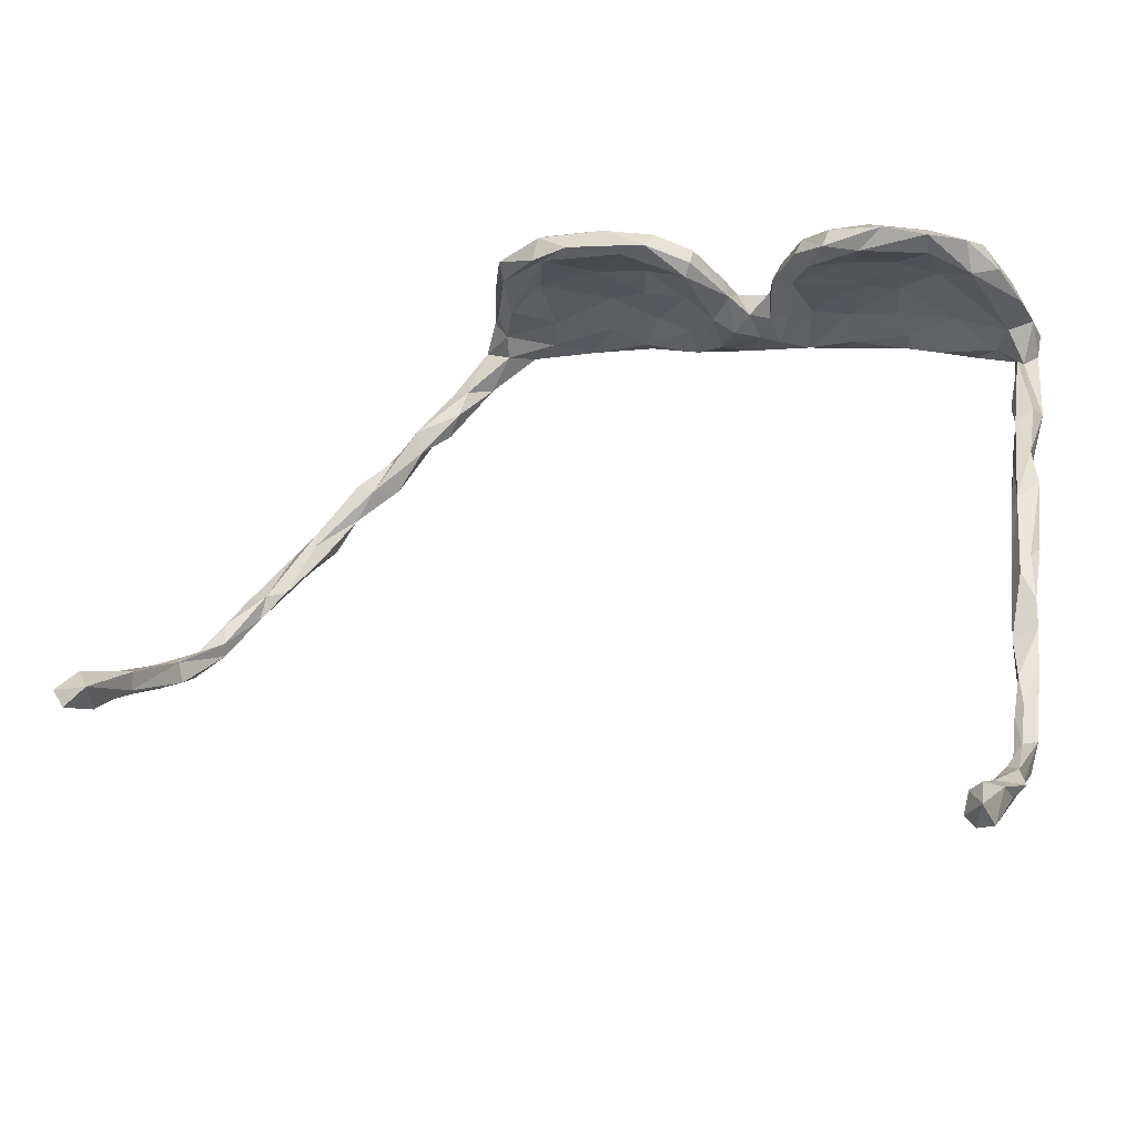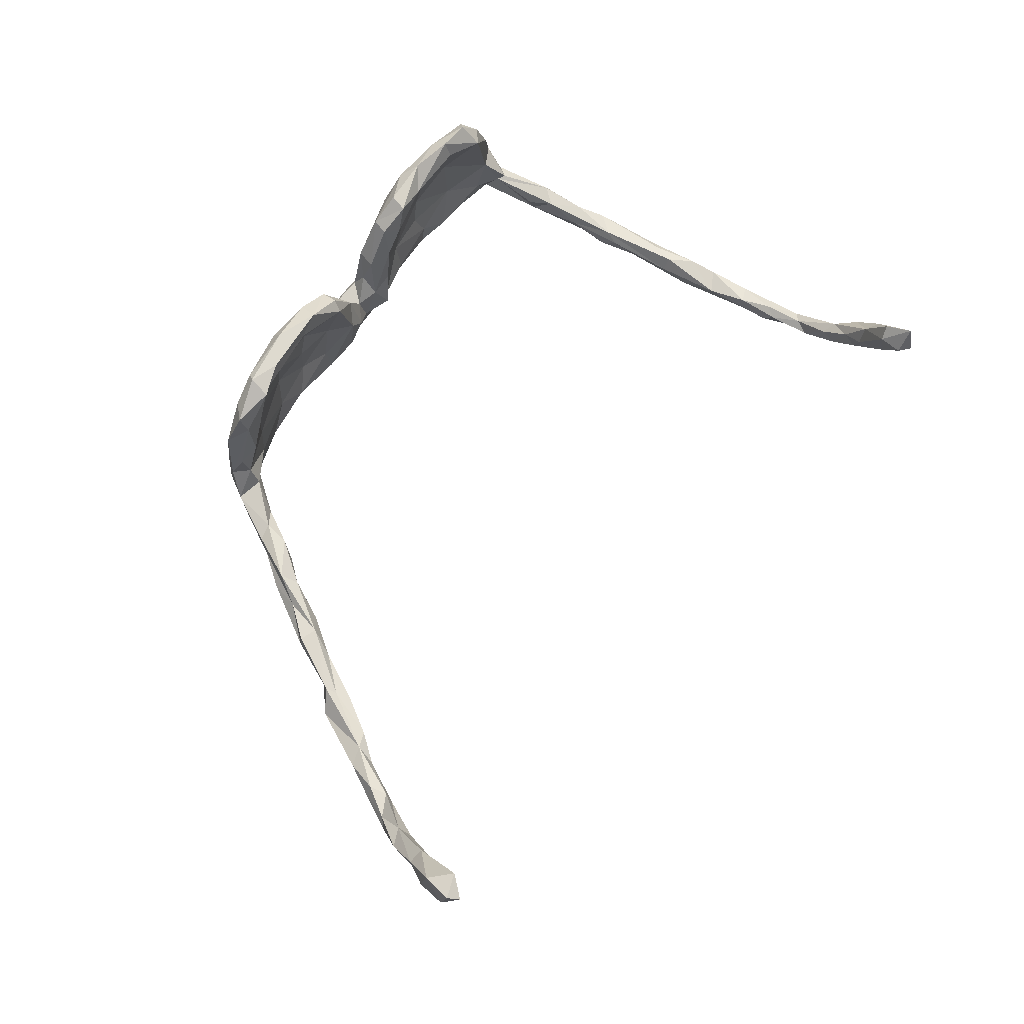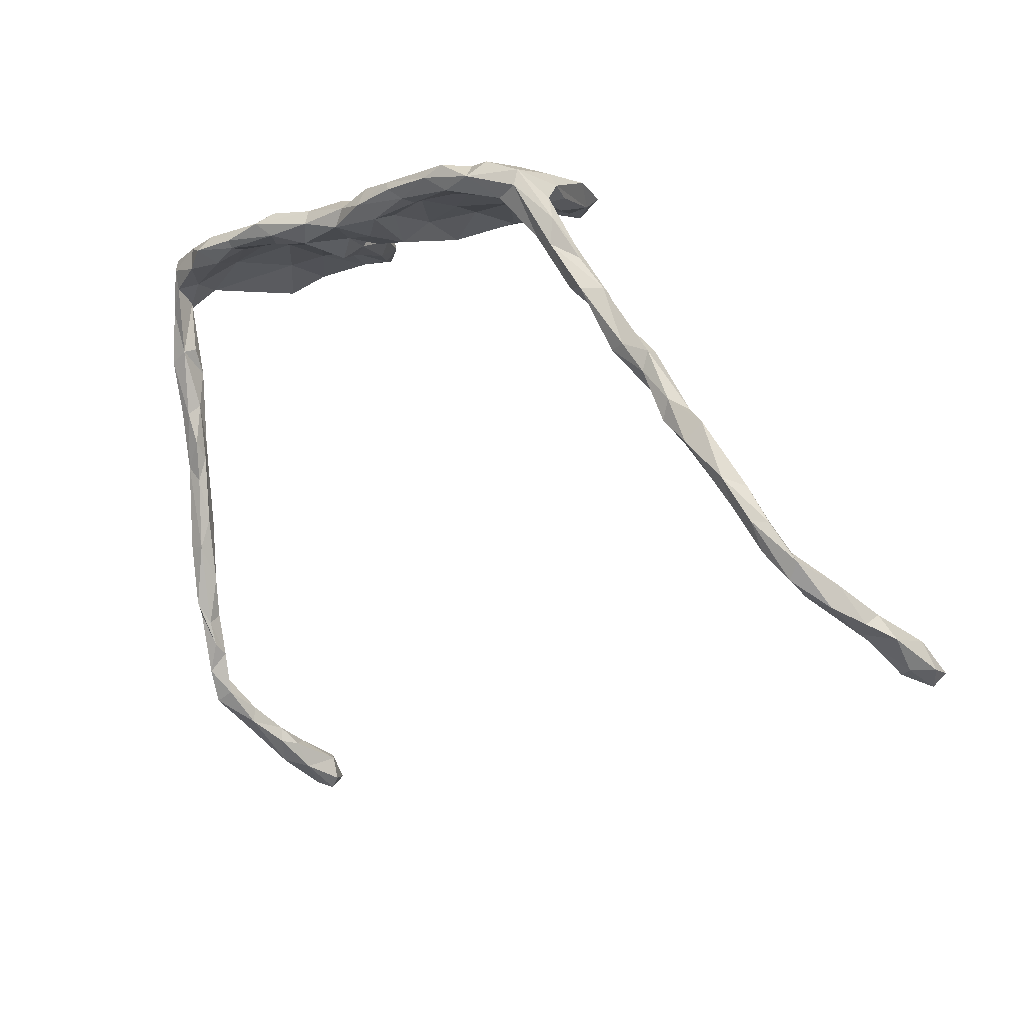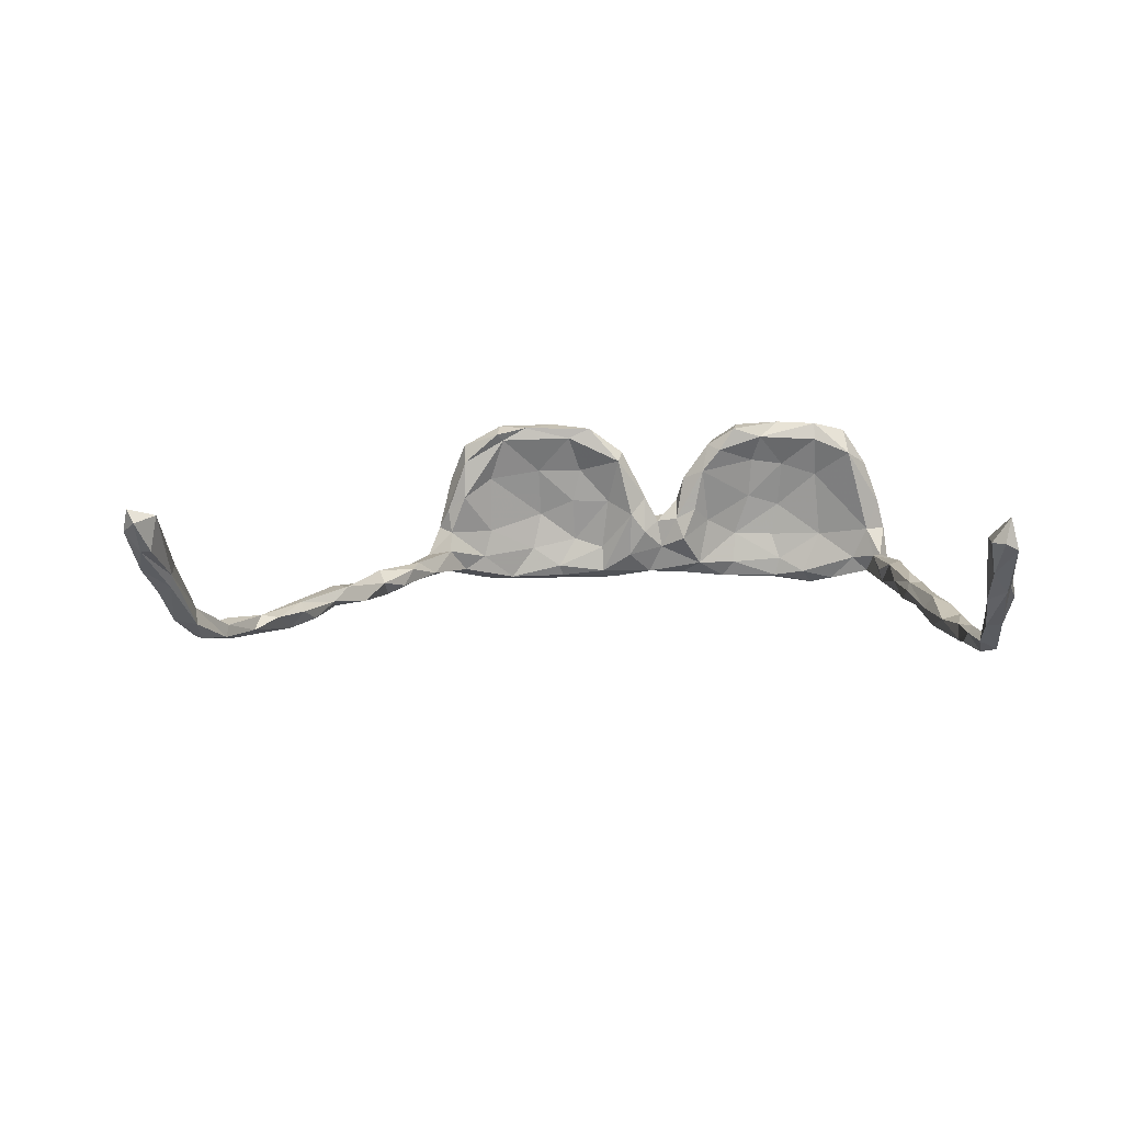
<metadata>
{"format":"obj","ext":"obj","renderer":"f3d","projection":"perspective","resolution":1024,"background":"white","views":[{"elev":-33.8,"azim":12.9,"up":"+Y"},{"elev":69.4,"azim":-65.7,"up":"+Z"},{"elev":5.3,"azim":-138.4,"up":"+Y"},{"elev":12.6,"azim":-11.8,"up":"+Z"}]}
</metadata>
<code>
v 0.3495 -0.5269 -0.04779
v 0.36 -0.4333 -0.05267
v 0.354 -0.436 -0.06587
v 0.3791 -0.26 -0.05818
v 0.3676 -0.3361 -0.04592
v 0.3346 -0.5198 -0.06523
v 0.3372 -0.5663 -0.04966
v 0.362 -0.3345 -0.07542
v 0.3162 -0.6488 0.05383
v 0.3674 -0.2745 -0.04567
v 0.3325 -0.6255 0.0353
v 0.3888 -0.1658 -0.05293
v 0.3386 -0.4799 -0.03961
v 0.3098 -0.6582 0.0982
v 0.3258 -0.5926 0.01326
v 0.3244 -0.6089 -0.004845
v 0.2869 -0.7068 0.157
v 0.3657 -0.3741 -0.05078
v 0.3035 -0.6675 0.05208
v 0.3795 -0.1364 -0.07565
v 0.336 -0.4383 -0.0472
v 0.4038 -0.05892 -0.06305
v 0.3932 -0.06045 -0.04342
v 0.3314 -0.5353 -0.0345
v 0.3061 -0.6003 -0.007463
v 0.3189 -0.5527 -0.04131
v 0.3259 -0.495 -0.04458
v 0.3477 -0.4186 -0.0778
v 0.3726 -0.2185 -0.06947
v 0.3334 -0.4473 -0.06644
v 0.3931 -0.06428 -0.08017
v 0.4071 0.05231 -0.01467
v 0.3125 -0.5802 7.884e-05
v 0.414 0.05838 -0.05359
v 0.3934 0.00903 -0.07656
v 0.4076 0.03115 -0.06146
v 0.3271 -0.479 -0.06221
v 0.3692 -0.07999 -0.04425
v 0.3832 -0.1253 -0.04464
v 0.3408 -0.3347 -0.07576
v 0.289 -0.6706 0.1383
v 0.2963 -0.7118 0.1154
v 0.3645 -0.1388 -0.07714
v 0.3889 0.01411 -0.04948
v 0.2992 -0.6417 0.08566
v 0.3517 -0.2366 -0.06918
v 0.3002 -0.6158 0.04215
v 0.3529 -0.2998 -0.04184
v 0.3341 -0.3839 -0.05411
v 0.3419 -0.2959 -0.05928
v 0.2763 -0.7175 0.1255
v 0.2912 -0.634 0.03539
v 0.3949 0.05105 0.02946
v 0.2864 -0.6407 0.06238
v 0.3601 -0.1874 -0.04683
v 0.3523 -0.1812 -0.07247
v 0.3515 -0.204 -0.05652
v 0.3598 -0.1274 -0.05869
v 0.3701 -0.04766 -0.07874
v 0.3811 0.0234 -0.0533
v 0.2803 -0.6777 0.07877
v 0.3755 0.04303 -0.0135
v 0.265 -0.701 0.1245
v 0.2729 -0.6717 0.1248
v 0.3664 -0.04403 -0.06016
v 0.378 0.04424 -0.08141
v 0.398 0.08515 -0.06508
v 0.3823 0.07101 -0.08279
v 0.3733 0.05587 0.09051
v 0.3866 0.07592 0.03838
v 0.3583 0.07679 0.1152
v 0.3574 0.05148 -0.06083
v 0.3389 0.06421 0.1434
v 0.3439 0.09806 -0.009241
v 0.3433 0.1021 -0.08307
v 0.3399 0.03841 0.1107
v 0.292 0.06377 0.1299
v 0.2991 0.08021 0.07122
v 0.3291 0.07263 -0.09736
v 0.3105 0.08372 -0.02657
v 0.2971 0.1184 -0.08602
v 0.284 0.08068 -0.08648
v 0.2394 0.1102 -0.02934
v 0.2949 0.09679 0.1344
v 0.3027 0.09858 -0.1084
v 0.2228 0.1181 0.1372
v 0.2449 0.1118 -0.1001
v 0.2504 0.1001 -0.06752
v 0.2478 0.1088 0.01934
v 0.248 0.09375 0.08752
v 0.2938 0.07342 0.1538
v 0.2708 0.1244 0.04205
v 0.2438 0.1013 -0.09499
v 0.24 0.09596 0.1547
v 0.1938 0.1345 0.09497
v 0.208 0.08097 0.1339
v 0.1756 0.1074 0.1505
v 0.2123 0.1348 -0.07936
v 0.1604 0.1169 -0.09522
v 0.1792 0.1157 -0.02647
v 0.1914 0.1422 0.02321
v 0.1764 0.1068 -0.07186
v 0.1999 0.09908 0.09433
v 0.1988 0.1085 0.03499
v 0.1692 0.1481 -0.08313
v 0.1653 0.08519 0.1476
v 0.1872 0.1338 -0.1001
v 0.1178 0.09112 0.08036
v 0.1328 0.1098 -0.002291
v 0.1432 0.08414 0.1144
v 0.1199 0.1449 -0.02357
v 0.1284 0.1024 0.1208
v 0.1282 0.1346 0.02826
v 0.1098 0.1501 -0.0709
v 0.1389 0.1222 0.1227
v 0.119 0.1059 -0.07046
v 0.1062 0.09205 0.01964
v 0.08684 0.08585 -0.02568
v 0.1048 0.1362 0.06646
v 0.08121 0.1408 0.004031
v 0.07199 0.1642 -0.04299
v 0.09205 0.1117 0.06683
v 0.08425 0.1248 0.02907
v 0.07903 0.1028 0.003382
v 0.09708 0.132 -0.09007
v 0.03097 0.1516 -0.083
v 0.05826 0.1126 -0.04269
v 0.03799 0.1544 -0.002136
v 0.0522 0.1185 -0.001953
v 0.02875 0.1047 -0.01667
v 0.03211 0.1212 0.03611
v 0.006633 0.1139 -0.05424
v 0.02623 0.1515 0.03523
v 0.0422 0.1259 -0.08474
v -0.01402 0.1119 0.09742
v 0.007033 0.1074 0.0114
v -0.00113 0.1456 0.1062
v 0.01523 0.1624 -0.05199
v -0.00758 0.1766 -0.0752
v -0.005109 0.1239 0.1092
v -0.02493 0.1348 0.03004
v -0.03205 0.1419 -0.04603
v -0.01276 0.1534 -0.0976
v -0.04659 0.1566 0.1348
v -0.09256 0.1602 -0.09287
v -0.03142 0.135 -0.08293
v -0.07769 0.1545 0.02881
v -0.07345 0.1723 -0.09989
v -0.03042 0.1613 0.08727
v -0.08892 0.1339 0.1329
v -0.06744 0.1487 0.07885
v -0.04196 0.1829 -0.02559
v -0.05844 0.1852 0.01956
v -0.09883 0.1552 -0.07641
v -0.0719 0.161 -0.03422
v -0.05531 0.1827 -0.0841
v -0.1088 0.1616 0.1513
v -0.1313 0.1947 -0.0635
v -0.1321 0.1592 0.07827
v -0.05679 0.1311 0.1476
v -0.09588 0.1912 0.07368
v -0.1028 0.1774 0.1257
v -0.1563 0.1444 0.1496
v -0.173 0.1679 -0.0938
v -0.1916 0.1447 0.131
v -0.162 0.2025 0.0003135
v -0.1389 0.1672 -0.04848
v -0.1925 0.1662 0.1504
v -0.1444 0.1902 0.08292
v -0.1258 0.1733 0.005727
v -0.1672 0.2006 -0.09627
v -0.2026 0.1382 0.1413
v -0.1423 0.1849 -0.1023
v -0.2195 0.1603 -0.05682
v -0.2078 0.1646 -0.01665
v -0.2248 0.179 0.1172
v -0.1948 0.1991 -0.06777
v -0.2091 0.1593 0.06817
v -0.1833 0.1762 0.14
v -0.2284 0.2034 -0.07694
v -0.2118 0.1845 -0.097
v -0.2782 0.1716 -0.08001
v -0.2535 0.1441 0.04179
v -0.25 0.1562 -0.07538
v -0.2502 0.162 0.122
v -0.2284 0.1994 -0.01217
v -0.2685 0.1806 0.06629
v -0.27 0.189 -0.002406
v -0.2776 0.1374 -0.04126
v -0.2762 0.1916 -0.07124
v -0.251 0.1499 0.09749
v -0.2891 0.1731 -0.009512
v -0.2771 0.1586 0.02043
v -0.2737 0.1507 -0.01394
v -0.3346 0.0961 -0.07455
v -0.3347 0.09273 -0.04682
v -0.3064 0.1058 -0.06777
v -0.3099 0.1552 -0.04939
v -0.3313 0.1295 -0.06712
v -0.3478 0.05827 -0.04933
v -0.3897 0.04144 -0.08227
v -0.3721 0.07939 -0.06343
v -0.3583 0.0937 -0.05342
v -0.364 0.04025 -0.06976
v -0.4022 0.03556 -0.04319
v -0.4349 0.000588 -0.05308
v -0.3982 0.01188 -0.05808
v -0.4142 0.04155 -0.06744
v -0.4325 -0.03482 -0.07253
v -0.4519 -0.02676 -0.07623
v -0.4803 -0.03708 -0.04691
v -0.4833 -0.08387 -0.05946
v -0.4798 -0.05993 -0.07136
v -0.4591 -0.05018 -0.04585
v -0.483 -0.03504 -0.06562
v -0.5198 -0.09225 -0.07284
v -0.5144 -0.1192 -0.07429
v -0.5327 -0.1454 -0.05688
v -0.5347 -0.1235 -0.04807
v -0.5522 -0.1425 -0.08075
v -0.5347 -0.106 -0.04796
v -0.5719 -0.1876 -0.05315
v -0.567 -0.1186 -0.06746
v -0.6034 -0.1829 -0.07644
v -0.6241 -0.1939 -0.05319
v -0.596 -0.192 -0.04749
v -0.6076 -0.2178 -0.0617
v -0.6402 -0.2332 -0.06812
v -0.6488 -0.2703 -0.05639
v -0.6572 -0.2343 -0.05488
v -0.6454 -0.235 -0.03831
v -0.6444 -0.2604 -0.04205
v -0.683 -0.3022 -0.04818
v -0.6887 -0.3039 -0.005964
v -0.6929 -0.2789 -0.04853
v -0.6887 -0.3234 -0.02327
v -0.6791 -0.2703 -0.03964
v -0.7156 -0.3571 0.06692
v -0.7199 -0.377 0.05661
v -0.7222 -0.3714 0.04009
v -0.7177 -0.3105 0.004562
v -0.7188 -0.3351 -0.01305
v -0.736 -0.3491 0.06055
v -0.7383 -0.3572 0.0309
v -0.7458 -0.4254 0.09992
v -0.7661 -0.443 0.1401
v -0.7375 -0.4212 0.1451
v -0.7593 -0.3769 0.06577
v -0.7586 -0.4185 0.09789
v -0.7568 -0.3872 0.1283
v -0.7739 -0.4273 0.1557
v -0.7786 -0.4192 0.1254
f 150 165 159
f 160 144 157
f 168 179 176
f 96 106 110
f 106 97 115
f 110 106 112
f 106 115 112
f 140 137 160
f 140 160 135
f 160 137 144
f 135 160 150
f 150 160 163
f 150 163 165
f 160 157 163
f 157 168 163
f 165 163 172
f 163 168 172
f 165 172 191
f 168 176 185
f 172 168 185
f 172 185 191
f 245 247 246
f 246 247 251
f 245 246 249
f 247 250 251
f 249 246 252
f 251 250 252
f 246 251 252
f 17 42 14
f 17 14 41
f 17 41 64
f 51 42 17
f 51 17 63
f 17 64 63
f 223 220 224
f 46 40 50
f 29 40 46
f 29 8 40
f 4 8 29
f 216 220 223
f 216 217 220
f 213 217 216
f 212 217 213
f 29 46 56
f 215 213 216
f 210 213 215
f 210 209 213
f 20 29 43
f 43 29 56
f 201 210 208
f 201 209 210
f 59 31 43
f 20 43 31
f 22 20 31
f 195 201 208
f 195 204 201
f 202 195 208
f 197 200 204
f 173 164 181
f 171 173 181
f 156 171 158
f 156 173 171
f 173 145 164
f 148 145 173
f 156 148 173
f 152 156 158
f 143 145 148
f 156 143 148
f 143 146 145
f 139 143 156
f 138 126 139
f 126 143 139
f 126 134 143
f 125 134 126
f 121 126 138
f 125 116 134
f 121 114 126
f 114 125 126
f 107 125 114
f 105 107 114
f 107 99 125
f 98 107 105
f 87 99 107
f 98 87 107
f 81 87 98
f 87 85 93
f 81 85 87
f 75 85 81
f 75 79 85
f 75 68 79
f 75 67 68
f 127 130 132
f 116 118 127
f 102 100 116
f 82 80 88
f 72 80 82
f 32 34 67
f 36 34 32
f 188 190 192
f 186 180 190
f 177 180 186
f 220 217 218
f 223 224 225
f 220 222 227
f 220 227 224
f 224 227 228
f 18 3 8
f 40 30 49
f 10 4 12
f 221 216 223
f 10 12 55
f 48 10 55
f 48 55 50
f 50 55 57
f 50 57 46
f 217 212 218
f 212 219 218
f 219 221 226
f 4 5 8
f 5 4 10
f 5 10 48
f 40 49 50
f 48 50 49
f 218 222 220
f 218 219 222
f 222 219 226
f 226 221 223
f 226 223 225
f 5 18 8
f 5 48 49
f 226 225 231
f 225 224 230
f 2 3 18
f 2 18 21
f 21 18 49
f 227 222 226
f 154 155 167
f 154 142 155
f 152 139 156
f 152 138 139
f 111 114 121
f 102 88 100
f 88 83 100
f 80 83 88
f 75 81 74
f 28 30 40
f 8 28 40
f 8 3 28
f 134 127 132
f 116 127 134
f 158 171 177
f 111 105 114
f 53 69 76
f 69 70 71
f 69 53 70
f 176 186 187
f 176 166 186
f 176 169 166
f 169 161 166
f 147 151 159
f 149 153 161
f 95 113 119
f 95 101 113
f 92 101 95
f 84 71 92
f 71 74 92
f 71 70 74
f 25 52 47
f 25 19 52
f 16 19 25
f 16 9 19
f 11 9 16
f 15 33 47
f 243 241 244
f 242 240 244
f 234 241 243
f 238 234 243
f 239 234 238
f 170 147 159
f 119 123 122
f 33 25 47
f 241 242 244
f 127 124 129
f 118 124 127
f 109 117 118
f 116 109 118
f 100 109 116
f 80 62 78
f 72 62 80
f 32 67 70
f 186 166 177
f 104 108 109
f 124 108 122
f 89 90 104
f 104 90 103
f 131 133 137
f 170 159 178
f 53 76 62
f 62 76 78
f 104 103 108
f 136 131 135
f 136 135 141
f 141 135 151
f 147 141 151
f 183 191 193
f 191 187 192
f 193 191 192
f 243 244 248
f 240 248 244
f 240 249 248
f 240 239 249
f 239 245 249
f 9 11 14
f 14 11 45
f 45 11 15
f 45 15 47
f 45 47 54
f 47 52 54
f 52 61 54
f 9 42 19
f 52 19 61
f 153 152 158
f 142 141 155
f 128 138 133
f 121 138 128
f 129 120 128
f 120 121 128
f 120 111 121
f 101 111 113
f 101 105 111
f 83 89 100
f 80 89 83
f 70 67 74
f 26 7 25
f 7 16 25
f 26 24 27
f 6 26 27
f 6 7 26
f 186 190 188
f 167 175 174
f 167 170 175
f 166 158 177
f 155 170 167
f 98 105 101
f 92 81 98
f 74 67 75
f 1 7 6
f 37 6 27
f 24 13 27
f 37 3 6
f 1 6 3
f 1 13 24
f 233 242 235
f 229 236 233
f 30 37 27
f 21 30 27
f 13 21 27
f 13 2 21
f 28 37 30
f 3 37 28
f 1 2 13
f 3 2 1
f 237 230 235
f 228 233 235
f 232 231 237
f 236 229 234
f 228 229 233
f 30 21 49
f 237 231 230
f 228 235 230
f 231 225 230
f 224 228 230
f 227 232 229
f 232 226 231
f 227 229 228
f 227 226 232
f 250 238 243
f 247 238 250
f 247 239 238
f 191 185 187
f 185 176 187
f 183 165 191
f 178 159 165
f 151 135 150
f 204 207 201
f 201 207 209
f 43 56 58
f 208 210 215
f 12 29 20
f 56 46 57
f 209 212 213
f 204 200 207
f 207 200 205
f 20 22 39
f 39 23 38
f 39 38 55
f 55 38 58
f 43 58 59
f 58 38 59
f 12 20 39
f 12 39 55
f 55 58 57
f 56 57 58
f 209 207 214
f 207 205 214
f 214 205 206
f 208 215 206
f 214 206 211
f 206 215 211
f 4 29 12
f 209 214 212
f 214 211 221
f 221 211 215
f 219 212 214
f 219 214 221
f 221 215 216
f 135 131 140
f 131 137 140
f 115 122 112
f 108 112 122
f 108 110 112
f 103 110 108
f 103 96 110
f 78 77 90
f 78 76 77
f 76 69 73
f 69 71 73
f 161 169 162
f 151 150 159
f 149 161 162
f 144 149 162
f 144 137 149
f 115 119 122
f 115 95 119
f 178 165 183
f 137 133 149
f 86 92 95
f 84 92 86
f 199 195 202
f 195 197 204
f 35 31 59
f 35 22 31
f 199 182 195
f 197 195 182
f 184 197 182
f 66 35 59
f 190 182 199
f 181 164 184
f 164 174 184
f 164 167 174
f 143 134 146
f 134 132 146
f 99 102 116
f 93 102 99
f 93 88 102
f 82 88 93
f 85 82 93
f 79 82 85
f 18 5 49
f 79 72 82
f 66 72 79
f 68 66 79
f 68 35 66
f 34 68 67
f 34 36 68
f 36 35 68
f 190 181 182
f 180 181 190
f 181 184 182
f 180 177 181
f 171 181 177
f 154 167 164
f 145 154 164
f 146 154 145
f 146 142 154
f 125 99 116
f 99 87 93
f 106 94 97
f 96 94 106
f 96 91 94
f 94 86 97
f 77 91 96
f 94 91 84
f 132 136 146
f 146 136 142
f 198 194 192
f 44 32 62
f 234 229 232
f 7 1 16
f 74 81 92
f 62 32 53
f 127 129 130
f 132 130 136
f 136 141 142
f 175 183 194
f 174 175 194
f 174 194 189
f 189 194 198
f 194 193 192
f 232 237 234
f 233 236 242
f 234 237 241
f 241 237 235
f 235 242 241
f 236 240 242
f 1 24 15
f 33 15 24
f 16 1 15
f 15 11 16
f 24 26 33
f 33 26 25
f 92 98 101
f 100 89 104
f 77 76 91
f 73 84 91
f 76 73 91
f 73 71 84
f 169 176 179
f 157 179 168
f 157 162 179
f 157 144 162
f 97 86 115
f 86 95 115
f 84 86 94
f 61 51 63
f 61 42 51
f 64 61 63
f 64 54 61
f 45 54 64
f 41 45 64
f 19 42 61
f 42 9 14
f 41 14 45
f 239 247 245
f 250 248 252
f 248 249 252
f 250 243 248
f 90 96 103
f 77 96 90
f 179 162 169
f 239 236 234
f 194 183 193
f 178 183 175
f 175 170 178
f 130 131 136
f 129 131 130
f 124 123 129
f 124 122 123
f 118 117 124
f 117 108 124
f 108 117 109
f 53 32 70
f 187 188 192
f 187 186 188
f 161 158 166
f 155 147 170
f 161 153 158
f 155 141 147
f 153 133 152
f 149 133 153
f 133 131 128
f 129 128 131
f 123 120 129
f 119 120 123
f 113 120 119
f 113 111 120
f 100 104 109
f 78 90 89
f 236 239 240
f 133 138 152
f 80 78 89
f 39 22 23
f 205 202 206
f 202 208 206
f 205 203 202
f 66 59 60
f 203 199 202
f 36 22 35
f 184 174 189
f 192 190 198
f 190 199 198
f 36 32 44
f 44 62 60
f 59 65 60
f 66 60 72
f 60 62 72
f 184 189 197
f 197 189 196
f 196 189 198
f 196 198 203
f 198 199 203
f 22 36 44
f 23 22 44
f 60 23 44
f 197 196 200
f 205 196 203
f 200 196 205
f 23 60 38
f 59 38 65
f 38 60 65

</code>
